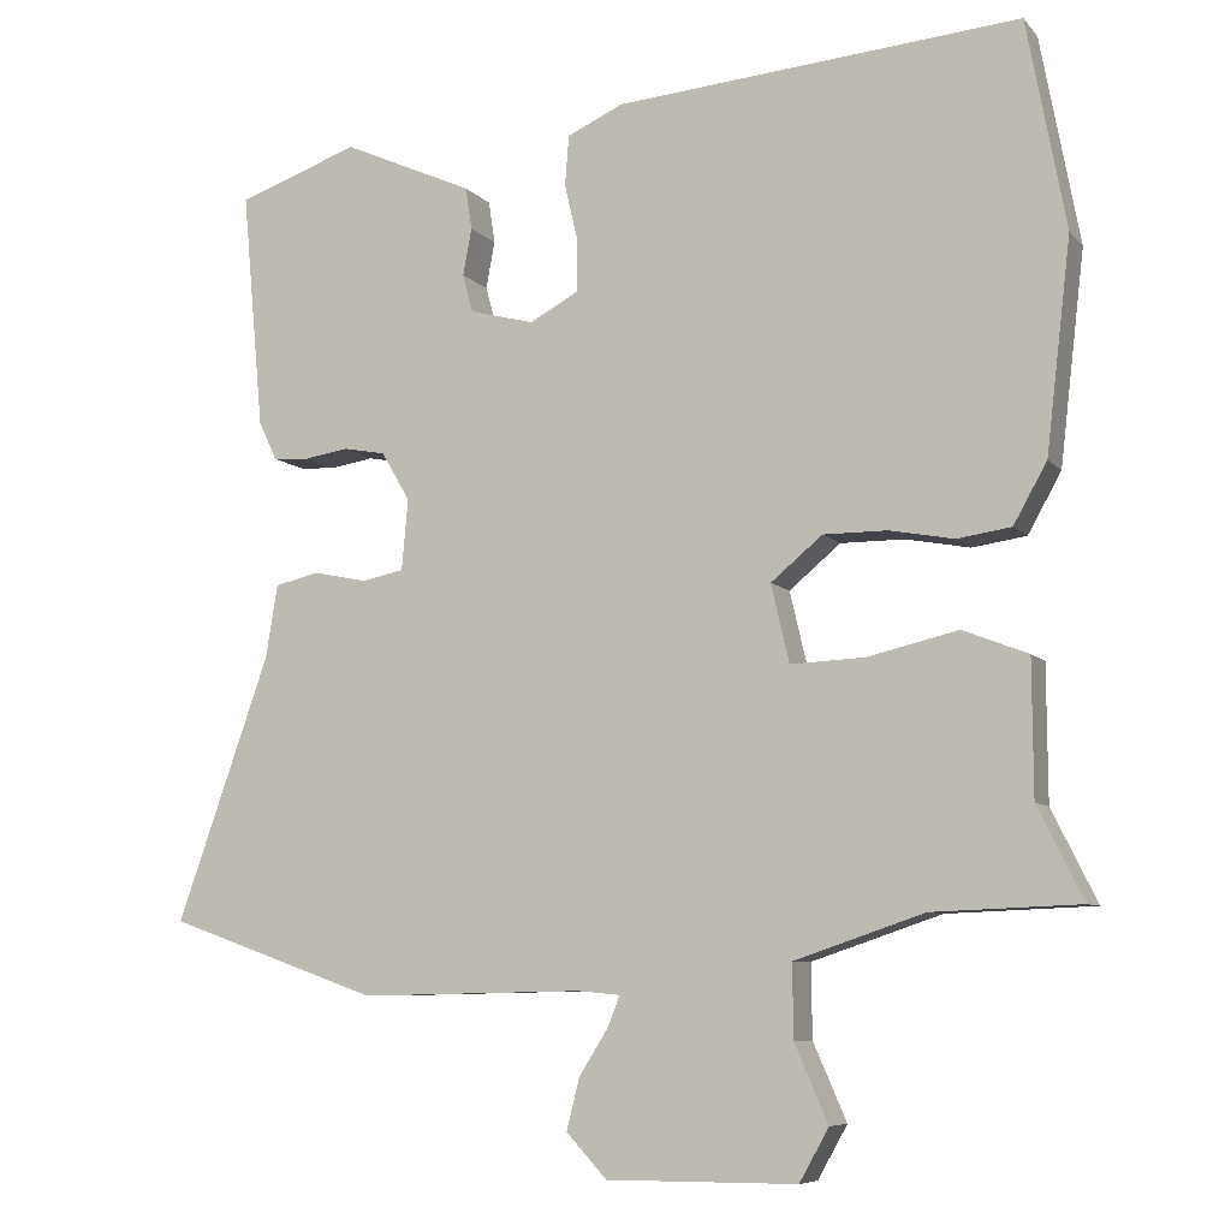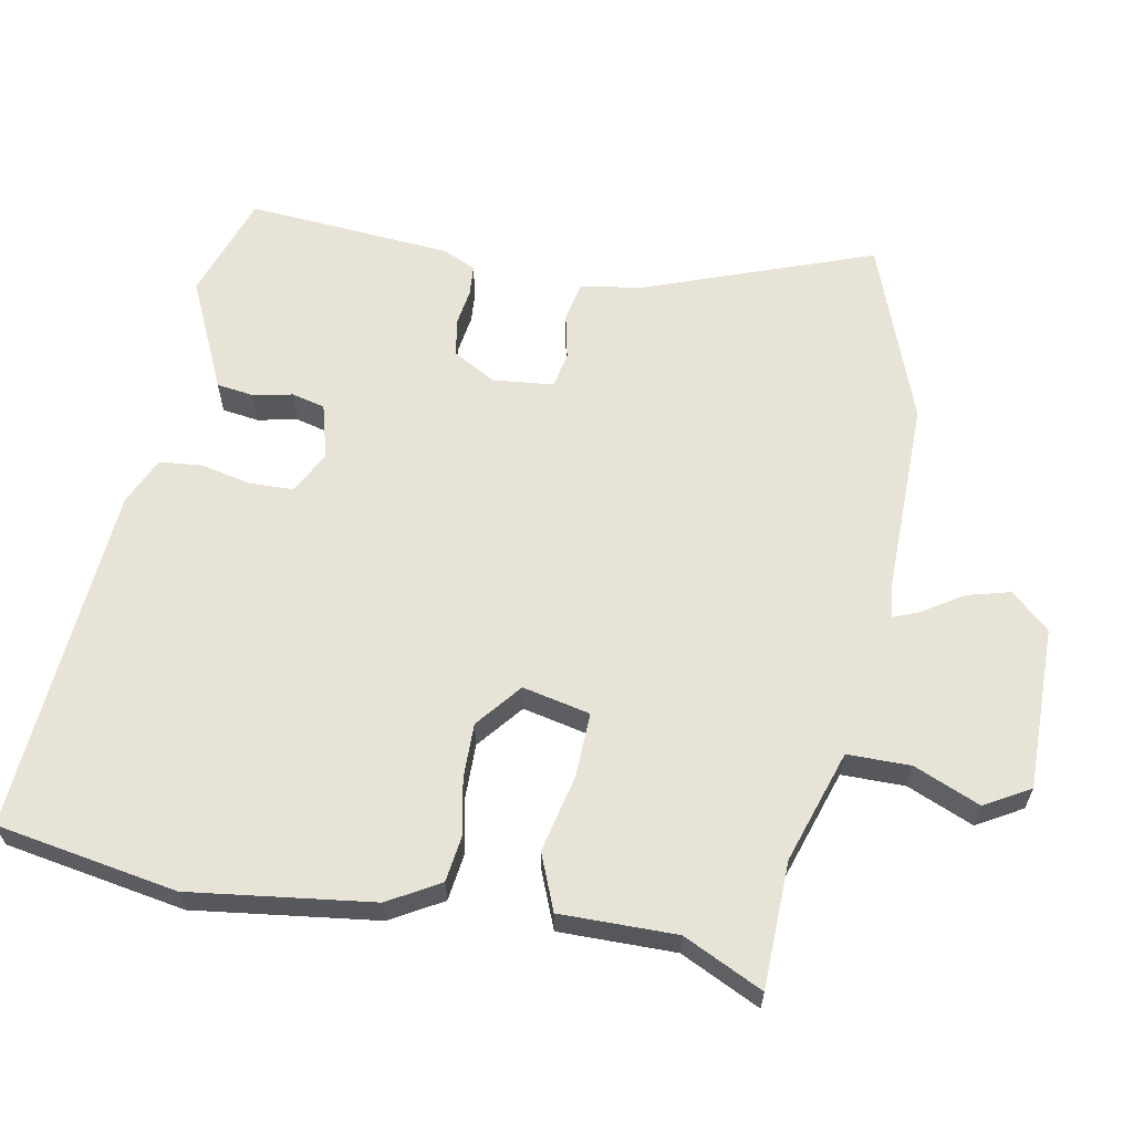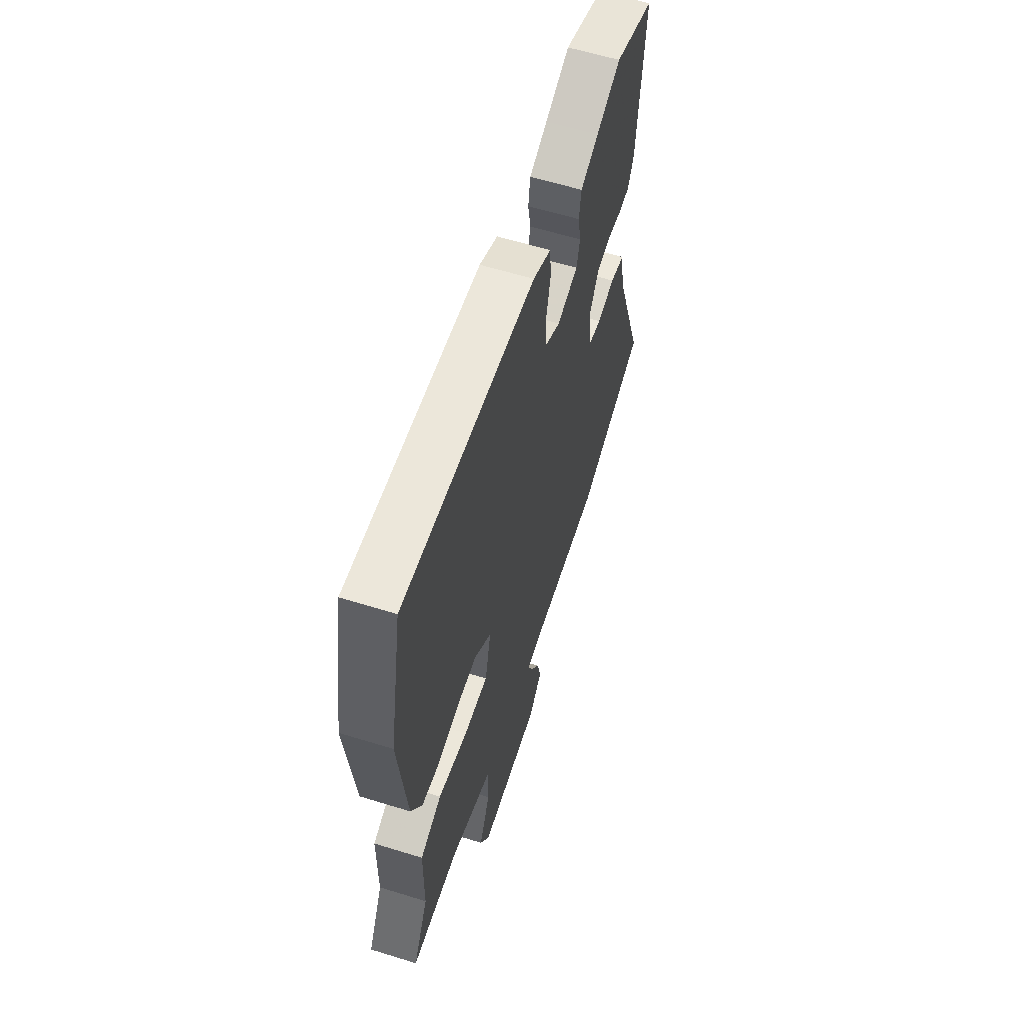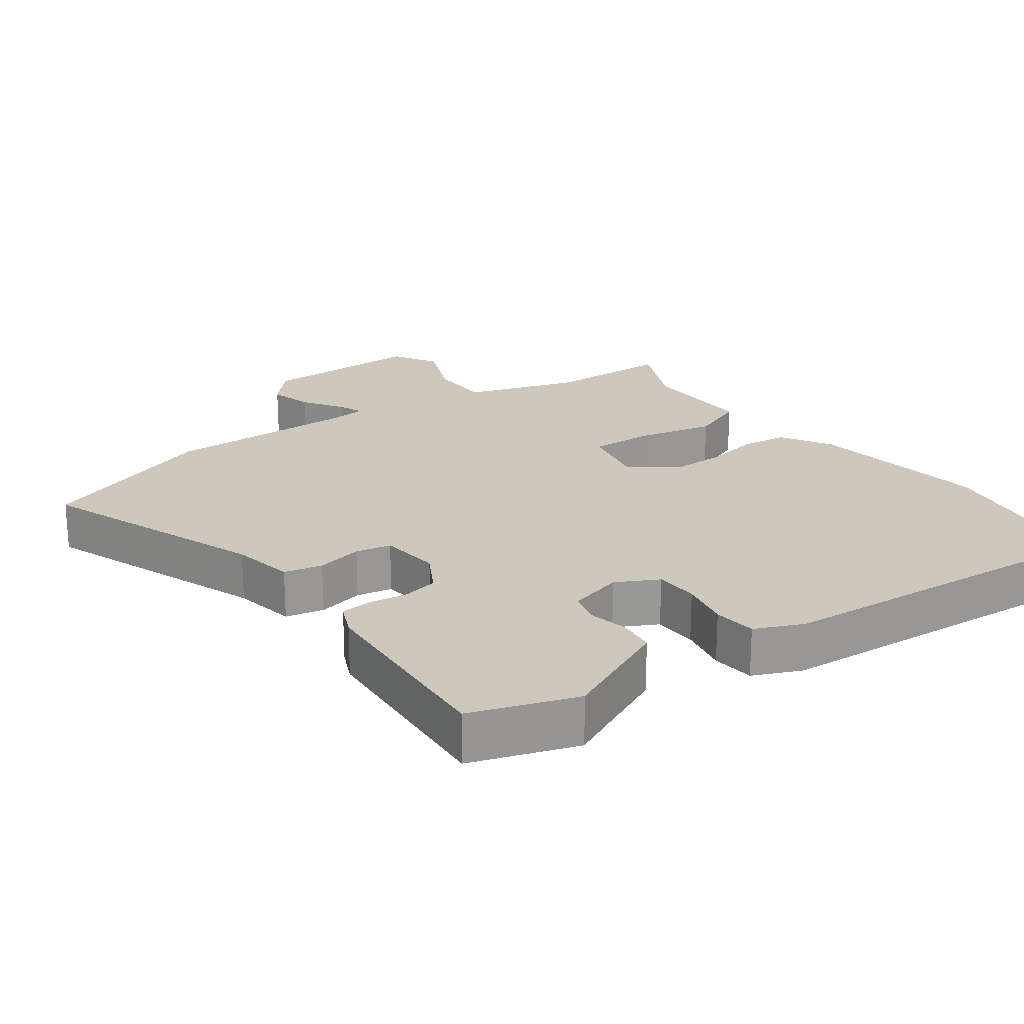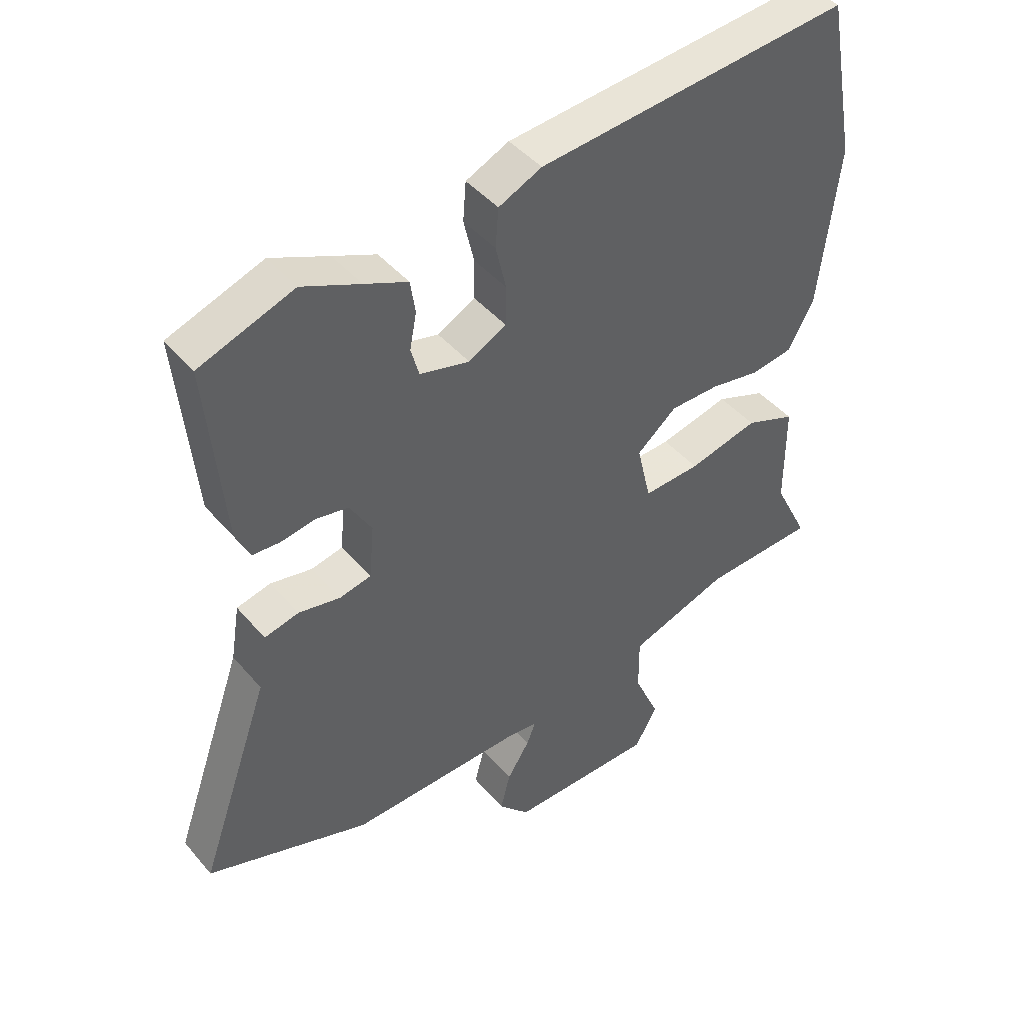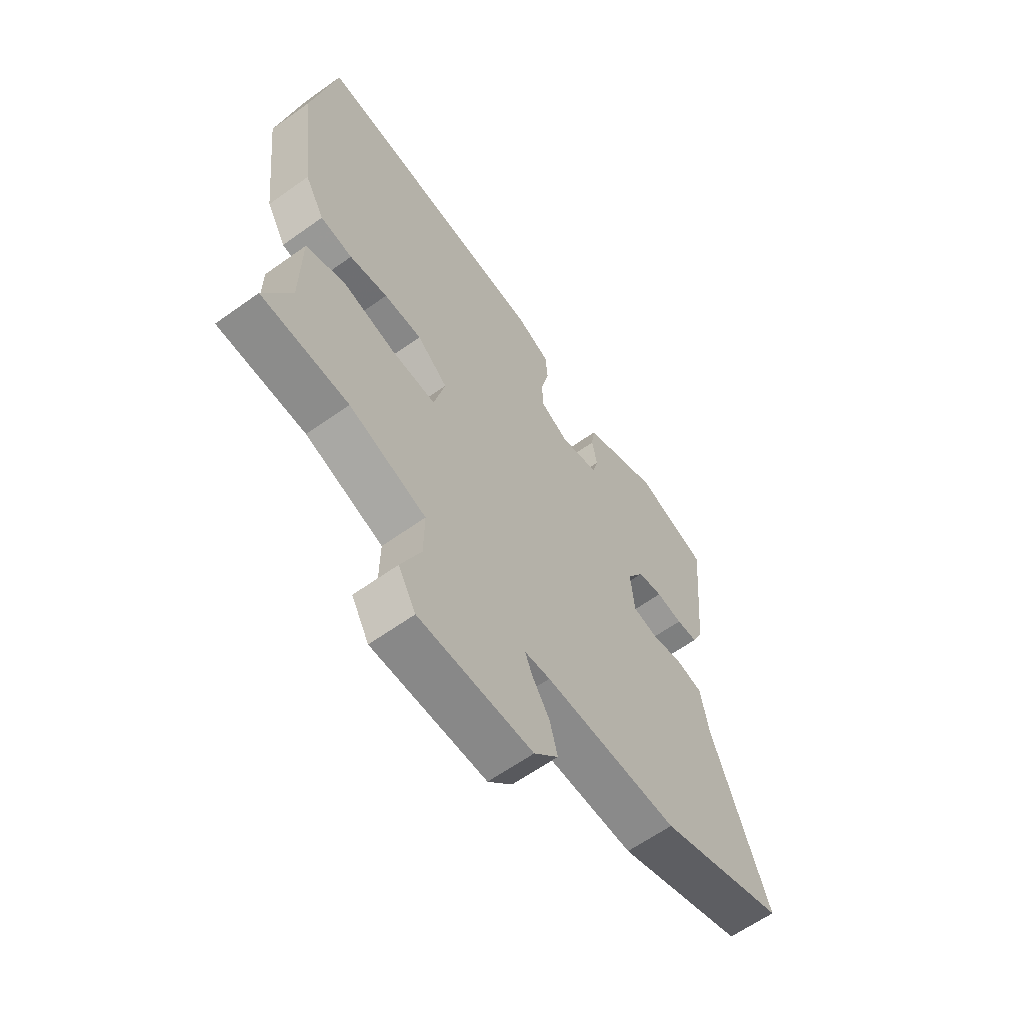
<metadata>
{"format":"obj","ext":"obj","renderer":"f3d","projection":"perspective","resolution":1024,"background":"white","views":[{"elev":-7.6,"azim":22.1,"up":"+Z"},{"elev":62.0,"azim":99.9,"up":"+Y"},{"elev":60.3,"azim":107.6,"up":"+Z"},{"elev":21.9,"azim":-37.0,"up":"+Y"},{"elev":44.6,"azim":-37.4,"up":"+Z"},{"elev":-62.5,"azim":125.9,"up":"+Z"}]}
</metadata>
<code>
v -0.554 0.07 0.481
v -0.401 0.07 0.535
v -0.307 0.07 0.493
v -0.237 0.07 0.462
v -0.229 0.07 0.409
v -0.24 0.07 0.35
v -0.227 0.07 0.302
v -0.146 0.07 0.281
v -0.085 0.07 0.314
v -0.084 0.07 0.378
v -0.101 0.07 0.451
v -0.096 0.07 0.514
v -0.026 0.07 0.546
v 0.483 0.07 0.589
v 0.532 0.07 0.327
v 0.501 0.07 0.061
v 0.459 0.07 -0.014
v 0.391 0.07 -0.024
v 0.31 0.07 -0.009
v 0.23 0.07 -0.009
v 0.165 0.07 -0.063
v 0.188 0.07 -0.161
v 0.281 0.07 -0.157
v 0.395 0.07 -0.13
v 0.477 0.07 -0.162
v 0.478 0.07 -0.331
v 0.535 0.07 -0.446
v 0.351 0.07 -0.453
v 0.188 0.07 -0.508
v 0.189 0.07 -0.6
v 0.231 0.07 -0.696
v 0.194 0.07 -0.762
v -0.045 0.07 -0.763
v -0.096 0.07 -0.708
v -0.08 0.07 -0.644
v -0.043 0.07 -0.585
v -0.028 0.07 -0.547
v -0.082 0.07 -0.542
v -0.363 0.07 -0.548
v -0.63 0.07 -0.454
v -0.513 0.07 -0.122
v -0.498 0.07 -0.03
v -0.442 0.07 -0.017
v -0.374 0.07 -0.031
v -0.322 0.07 -0.02
v -0.314 0.07 0.069
v -0.35 0.07 0.13
v -0.403 0.07 0.14
v -0.459 0.07 0.131
v -0.504 0.07 0.134
v -0.527 0.07 0.183
v -0.554 0 0.481
v -0.401 0 0.535
v -0.307 0 0.493
v -0.237 0 0.462
v -0.229 0 0.409
v -0.24 0 0.35
v -0.227 0 0.302
v -0.146 0 0.281
v -0.085 0 0.314
v -0.084 0 0.378
v -0.101 0 0.451
v -0.096 0 0.514
v -0.026 0 0.546
v 0.483 0 0.589
v 0.532 0 0.327
v 0.501 0 0.061
v 0.459 0 -0.014
v 0.391 0 -0.024
v 0.31 0 -0.009
v 0.23 0 -0.009
v 0.165 0 -0.063
v 0.188 0 -0.161
v 0.281 0 -0.157
v 0.395 0 -0.13
v 0.477 0 -0.162
v 0.478 0 -0.331
v 0.535 0 -0.446
v 0.351 0 -0.453
v 0.188 0 -0.508
v 0.189 0 -0.6
v 0.231 0 -0.696
v 0.194 0 -0.762
v -0.045 0 -0.763
v -0.096 0 -0.708
v -0.08 0 -0.644
v -0.043 0 -0.585
v -0.028 0 -0.547
v -0.082 0 -0.542
v -0.363 0 -0.548
v -0.63 0 -0.454
v -0.513 0 -0.122
v -0.498 0 -0.03
v -0.442 0 -0.017
v -0.374 0 -0.031
v -0.322 0 -0.02
v -0.314 0 0.069
v -0.35 0 0.13
v -0.403 0 0.14
v -0.459 0 0.131
v -0.504 0 0.134
v -0.527 0 0.183
f 1 2 3
f 51 1 3
f 50 51 3
f 49 50 3
f 48 49 3
f 4 5 6
f 3 4 6
f 48 3 6
f 47 48 6
f 46 47 6 7
f 45 46 7 8
f 41 42 43 44
f 41 44 45
f 40 41 45
f 39 40 45
f 38 39 45
f 45 8 9
f 38 45 9
f 37 38 9
f 34 35 36
f 33 34 36
f 32 33 36
f 31 32 36
f 30 31 36
f 29 30 36 37
f 28 29 37 9
f 26 27 28
f 25 26 28
f 24 25 28
f 23 24 28
f 22 23 28
f 17 18 19
f 16 17 19
f 15 16 19
f 14 15 19
f 13 14 19
f 12 13 19
f 11 12 19
f 10 11 19
f 10 19 20
f 9 10 20 21
f 22 28 9
f 9 21 22
f 54 53 52
f 54 52 102
f 54 102 101
f 54 101 100
f 54 100 99
f 57 56 55
f 57 55 54
f 57 54 99
f 57 99 98
f 58 57 98 97
f 59 58 97 96
f 95 94 93 92
f 96 95 92
f 96 92 91
f 96 91 90
f 96 90 89
f 60 59 96
f 60 96 89
f 60 89 88
f 87 86 85
f 87 85 84
f 87 84 83
f 87 83 82
f 87 82 81
f 88 87 81 80
f 60 88 80 79
f 79 78 77
f 79 77 76
f 79 76 75
f 79 75 74
f 79 74 73
f 70 69 68
f 70 68 67
f 70 67 66
f 70 66 65
f 70 65 64
f 70 64 63
f 70 63 62
f 70 62 61
f 71 70 61
f 72 71 61 60
f 60 79 73
f 73 72 60
f 1 52 53 2
f 2 53 54 3
f 3 54 55 4
f 4 55 56 5
f 5 56 57 6
f 6 57 58 7
f 7 58 59 8
f 8 59 60 9
f 9 60 61 10
f 10 61 62 11
f 11 62 63 12
f 12 63 64 13
f 13 64 65 14
f 14 65 66 15
f 15 66 67 16
f 16 67 68 17
f 17 68 69 18
f 18 69 70 19
f 19 70 71 20
f 20 71 72 21
f 21 72 73 22
f 22 73 74 23
f 23 74 75 24
f 24 75 76 25
f 25 76 77 26
f 26 77 78 27
f 27 78 79 28
f 28 79 80 29
f 29 80 81 30
f 30 81 82 31
f 31 82 83 32
f 32 83 84 33
f 33 84 85 34
f 34 85 86 35
f 35 86 87 36
f 36 87 88 37
f 37 88 89 38
f 38 89 90 39
f 39 90 91 40
f 40 91 92 41
f 41 92 93 42
f 42 93 94 43
f 43 94 95 44
f 44 95 96 45
f 45 96 97 46
f 46 97 98 47
f 47 98 99 48
f 48 99 100 49
f 49 100 101 50
f 50 101 102 51
f 51 102 52 1

</code>
